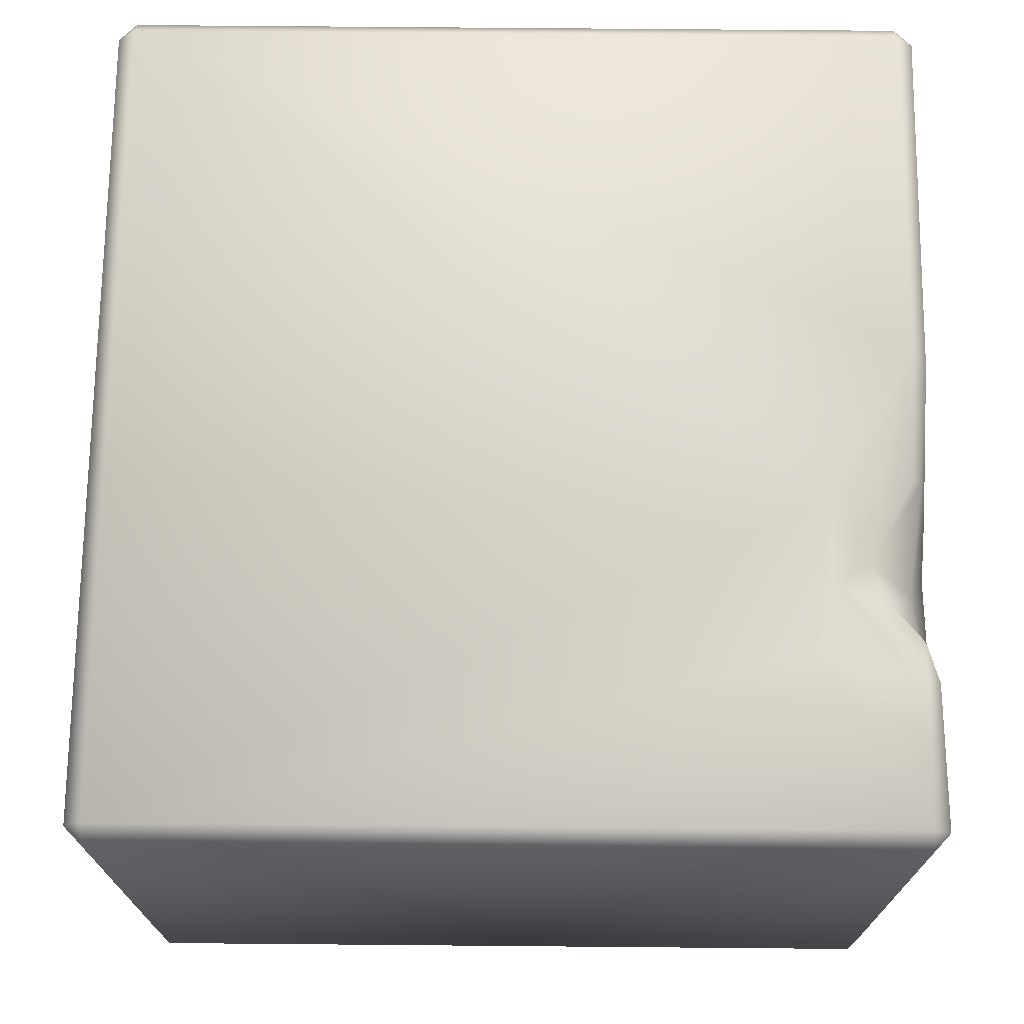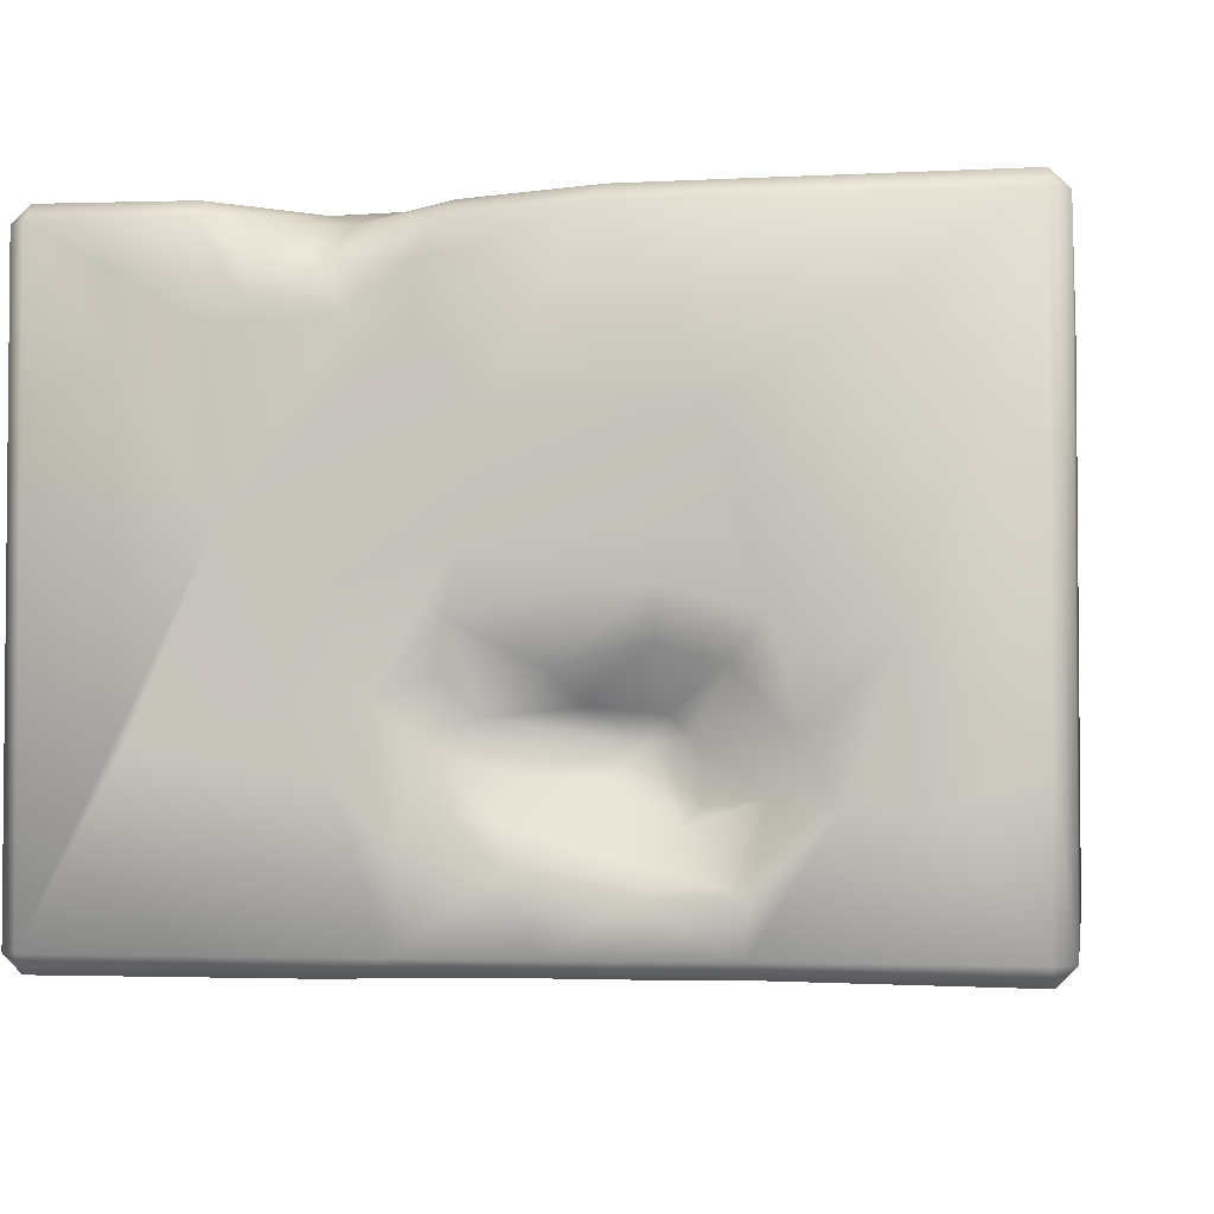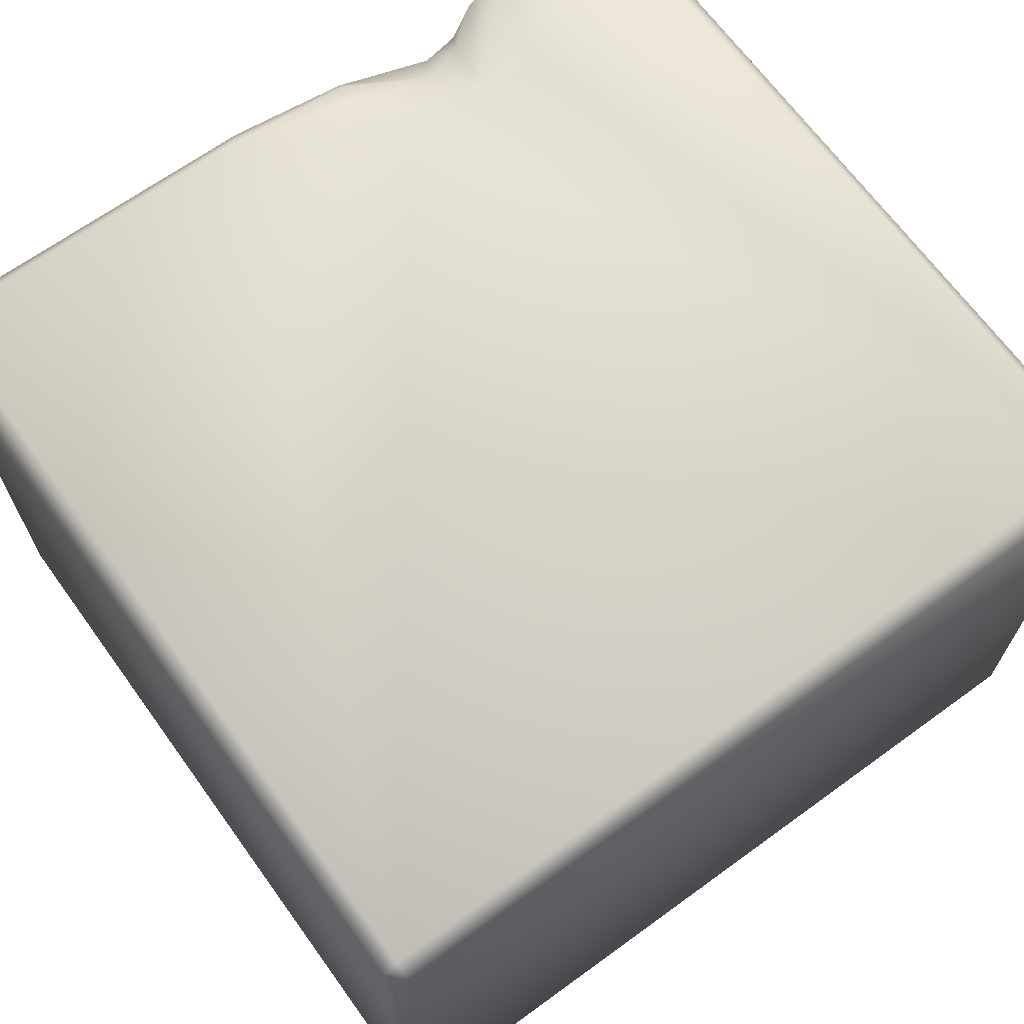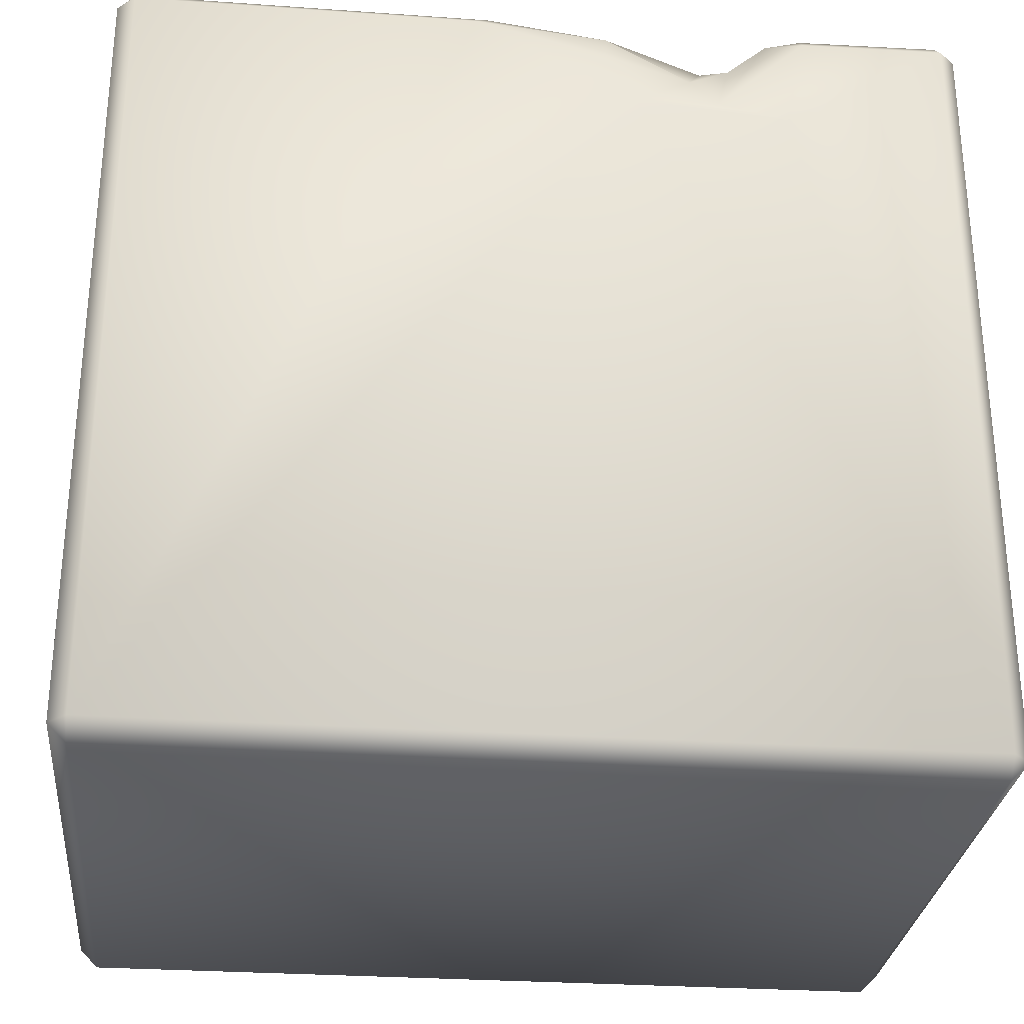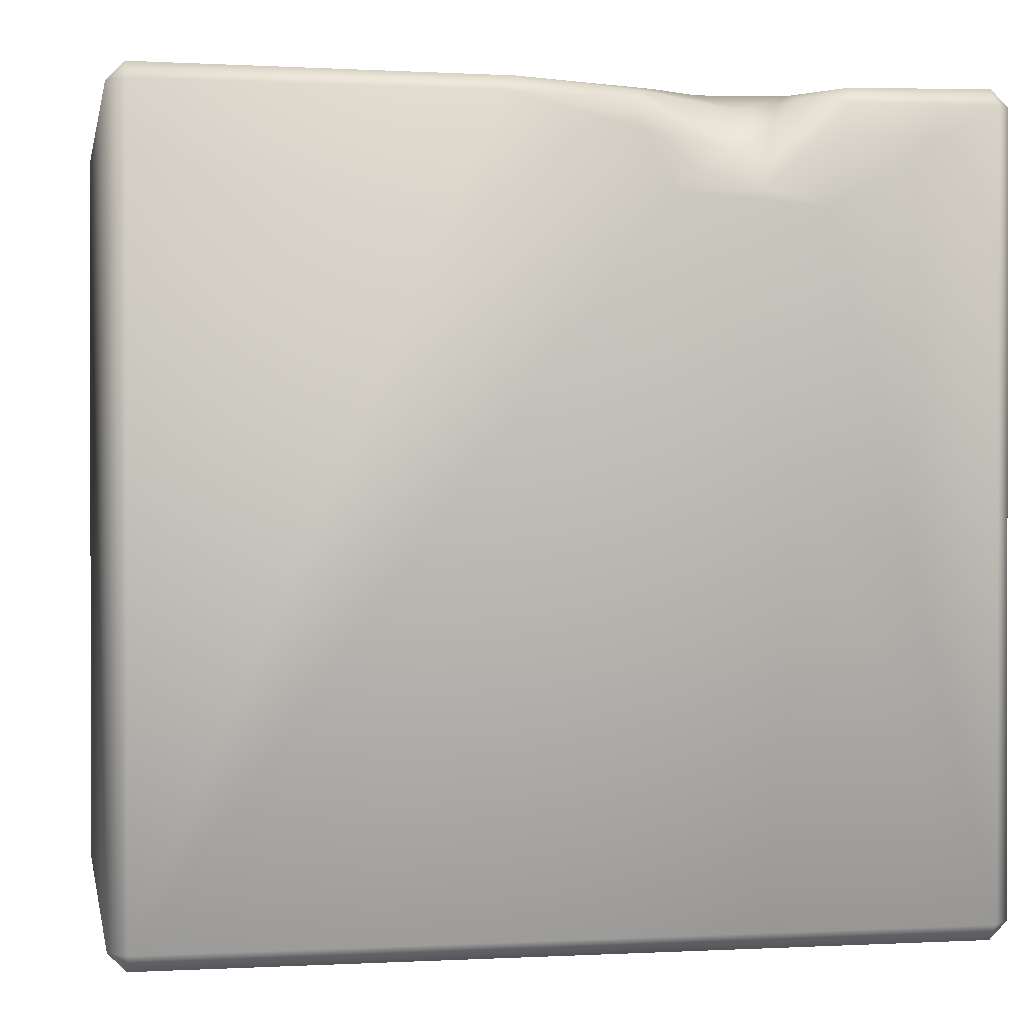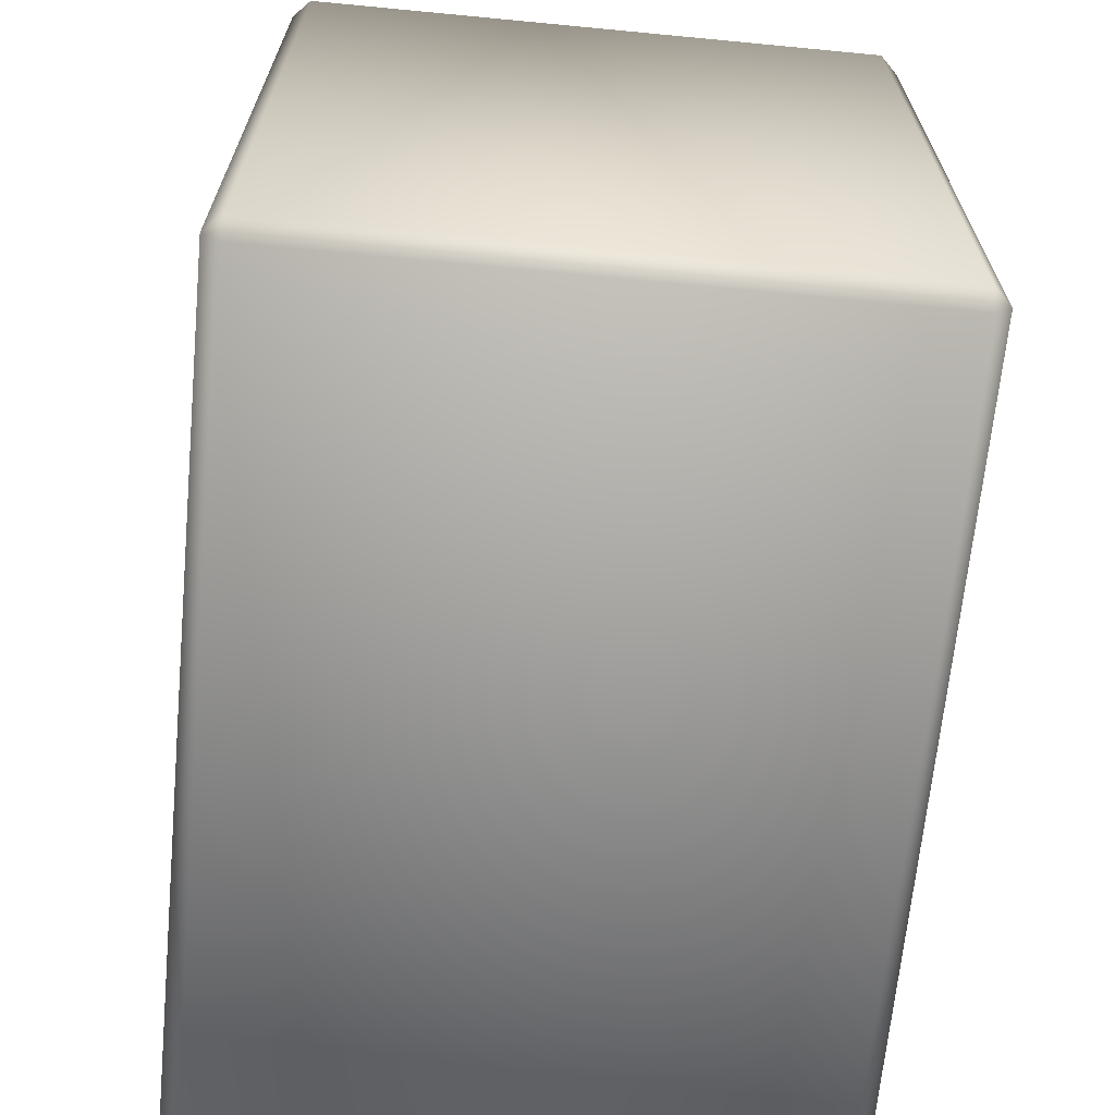
<metadata>
{"format":"obj","ext":"obj","renderer":"f3d","projection":"perspective","resolution":1024,"background":"white","views":[{"elev":71.1,"azim":90.5,"up":"+Z"},{"elev":-3.1,"azim":-170.3,"up":"+Z"},{"elev":67.7,"azim":-36.0,"up":"+Z"},{"elev":-29.0,"azim":-5.8,"up":"+Y"},{"elev":0.7,"azim":-11.0,"up":"+Y"},{"elev":-66.7,"azim":84.5,"up":"+Y"}]}
</metadata>
<code>
o Liquid_Domain
v -8.134 -8.756 6.217
v -8.487 -8.756 5.864
v -8.134 -9.109 5.864
v 8.487 -8.756 5.864
v -8.487 -8.756 -5.864
v 8.134 -9.109 5.864
v -8.134 -9.109 -5.864
v 8.134 -9.109 -5.864
v 8.487 -8.756 -5.864
v -8.134 -8.756 -6.217
v 8.134 -8.756 -6.217
v 8.134 6.756 -6.217
v -8.134 6.756 6.217
v -8.487 6.756 5.864
v 8.486 6.752 5.862
v -8.485 6.744 -5.865
v 8.487 6.756 -5.864
v 8.134 -8.756 6.217
v 1.841 5.023 6.213
v 4.878 4.746 6.218
v -8.131 6.765 -6.22
v -1.575 5.343 -6.214
v 3.516 5.101 6.157
v 1.254 6.107 6.163
v 5.292 6.72 6.162
v 8.144 6.73 6.202
v 3.362 6.757 -6.217
v -1.32 6.751 6.203
v 2.989 5.823 5.866
v 3.786 6.171 5.82
v -1.861 6.751 -6.167
v -2.156 5.817 -2.075
v -1.81 5.641 -2.559
v -1.203 5.946 -3.1
v 4.566 6.809 5.888
v 3.363 6.696 5.034
v -0.8974 6.239 -1.961
v -2.548 5.772 -2.457
v 0.7339 6.308 -2.132
v 0.2846 6.188 -3.034
v -2.68 6.019 -3.544
v 0.3642 6.82 -3.781
v -2.406 6.045 -3.831
v -3.683 6.73 -6.157
v 0.2174 6.725 -6.165
v 1.318 6.704 5.93
v 4.102 6.769 5.139
v -3.199 6.795 -1.28
v -2.043 6.74 -0.9876
v -0.384 6.807 -1.39
v 1.38 6.723 -1.454
v 1.63 6.917 -2.529
v -3.922 6.807 -3.373
v -1.426 6.808 -4.243
v -2.808 6.897 -4.664
v -8.134 7.109 5.864
v -1.091 7.065 5.881
v 1.33 6.883 5.722
v 5.314 7.04 5.858
v 8.127 7.091 5.859
v 1.737 7.037 5.004
v 1.695 7.01 4.106
v 2.816 7.083 4.137
v 4.483 7.059 4.515
v -3.038 7.087 2.649
v 0.6523 7.087 2.662
v 5.212 7.054 4.143
v 8.134 7.109 -5.864
v 4.843 7.108 0.9841
v 0.9941 7.048 0.5795
v -3.82 7.04 -0.5524
v -3.152 7.03 0.7799
v 3.077 7.071 -0.1298
v -2.123 7.063 -0.06731
v 0.3637 7.057 -0.3075
v 1.187 6.94 -0.5882
v -8.136 7.085 -2.968
v 2.4 7.066 -1.867
v -5.872 7.077 -1.022
v -4.14 7.063 -1.357
v -6.265 7.049 -3.533
v 3.99 7.041 -1.981
v -4.266 6.998 -2.438
v 3.03 7.048 -3.125
v -5.02 7.076 -3.5
v 6.357 7.107 -2.542
v 1.987 7.045 -4.167
v 1.211 7.065 -3.751
v -3.565 7.077 -4.888
v 0.2587 7.031 -4.543
v -1.733 7.062 -4.941
v 2.006 7.099 -5.862
v -8.109 7.125 -5.863
v -3.486 7.028 -5.854
v -0.3022 7.051 -5.877
f 3 1 2
f 3 6 1
f 1 6 18
f 18 6 4
f 7 3 2
f 8 4 6
f 5 7 2
f 6 3 7
f 8 6 7
f 9 4 8
f 7 5 10
f 8 7 10
f 11 8 10
f 9 8 11
f 11 10 12
f 1 13 2
f 2 13 14
f 15 18 4
f 2 16 5
f 5 16 10
f 12 9 11
f 26 18 15
f 18 19 1
f 4 9 15
f 10 16 21
f 18 20 19
f 15 9 17
f 20 23 19
f 12 10 22
f 1 19 28
f 17 9 12
f 19 24 28
f 20 25 23
f 18 26 20
f 22 10 21
f 12 22 27
f 19 29 24
f 23 29 19
f 23 30 29
f 20 26 25
f 22 44 31
f 33 38 32
f 33 41 38
f 34 43 33
f 33 43 41
f 22 45 27
f 29 46 24
f 35 30 23
f 23 25 35
f 29 30 36
f 49 37 32
f 37 33 32
f 39 33 37
f 34 33 40
f 39 40 33
f 38 41 53
f 40 42 34
f 22 21 44
f 1 28 13
f 24 46 28
f 29 58 46
f 30 35 47
f 36 58 29
f 36 30 47
f 14 16 2
f 48 49 32
f 49 50 37
f 50 76 39
f 76 51 39
f 37 50 39
f 48 38 83
f 32 38 48
f 39 51 52
f 53 83 38
f 40 39 52
f 52 42 40
f 41 43 53
f 43 34 54
f 54 34 42
f 43 55 53
f 55 43 54
f 45 22 31
f 13 56 14
f 13 28 57
f 56 13 57
f 28 46 58
f 57 28 58
f 35 25 59
f 59 25 60
f 25 26 60
f 26 15 60
f 58 61 57
f 58 36 61
f 35 64 47
f 59 64 35
f 62 57 61
f 63 61 36
f 59 67 64
f 57 65 56
f 47 64 36
f 64 63 36
f 60 67 59
f 66 65 57
f 61 63 62
f 64 67 63
f 60 15 68
f 14 56 16
f 65 79 56
f 62 66 57
f 60 69 67
f 63 69 62
f 68 69 60
f 69 66 62
f 67 69 63
f 65 71 79
f 66 70 65
f 65 70 72
f 69 73 66
f 65 72 71
f 73 70 66
f 70 74 72
f 79 77 56
f 75 74 70
f 74 71 72
f 70 76 75
f 56 77 16
f 48 80 71
f 74 48 71
f 49 48 74
f 50 49 74
f 75 50 74
f 70 78 76
f 73 78 70
f 69 82 73
f 68 86 69
f 71 80 79
f 76 50 75
f 51 76 78
f 86 82 69
f 79 81 77
f 82 78 73
f 80 83 79
f 48 83 80
f 78 52 51
f 82 84 78
f 79 85 81
f 83 85 79
f 42 52 88
f 78 87 52
f 84 87 78
f 86 84 82
f 15 17 68
f 53 85 83
f 87 88 52
f 88 90 42
f 53 89 85
f 53 55 89
f 42 90 54
f 55 54 91
f 90 91 54
f 88 87 90
f 87 92 90
f 86 92 84
f 93 77 81
f 94 93 81
f 85 94 81
f 89 94 85
f 91 89 55
f 84 92 87
f 68 92 86
f 77 93 16
f 91 94 89
f 95 94 91
f 90 95 91
f 92 95 90
f 16 93 21
f 44 21 93
f 94 44 93
f 31 44 94
f 95 31 94
f 45 31 95
f 92 45 95
f 27 45 92
f 12 27 92
f 68 12 92
f 17 12 68

</code>
